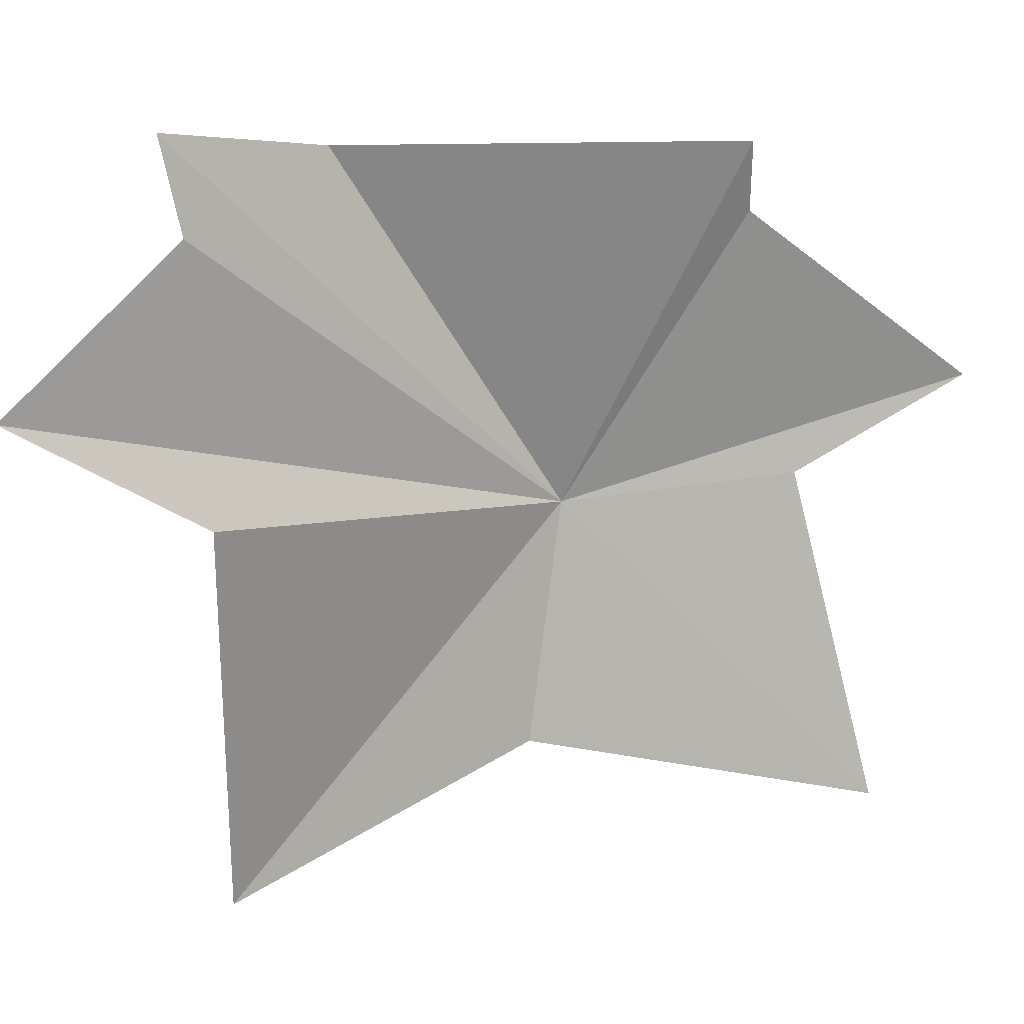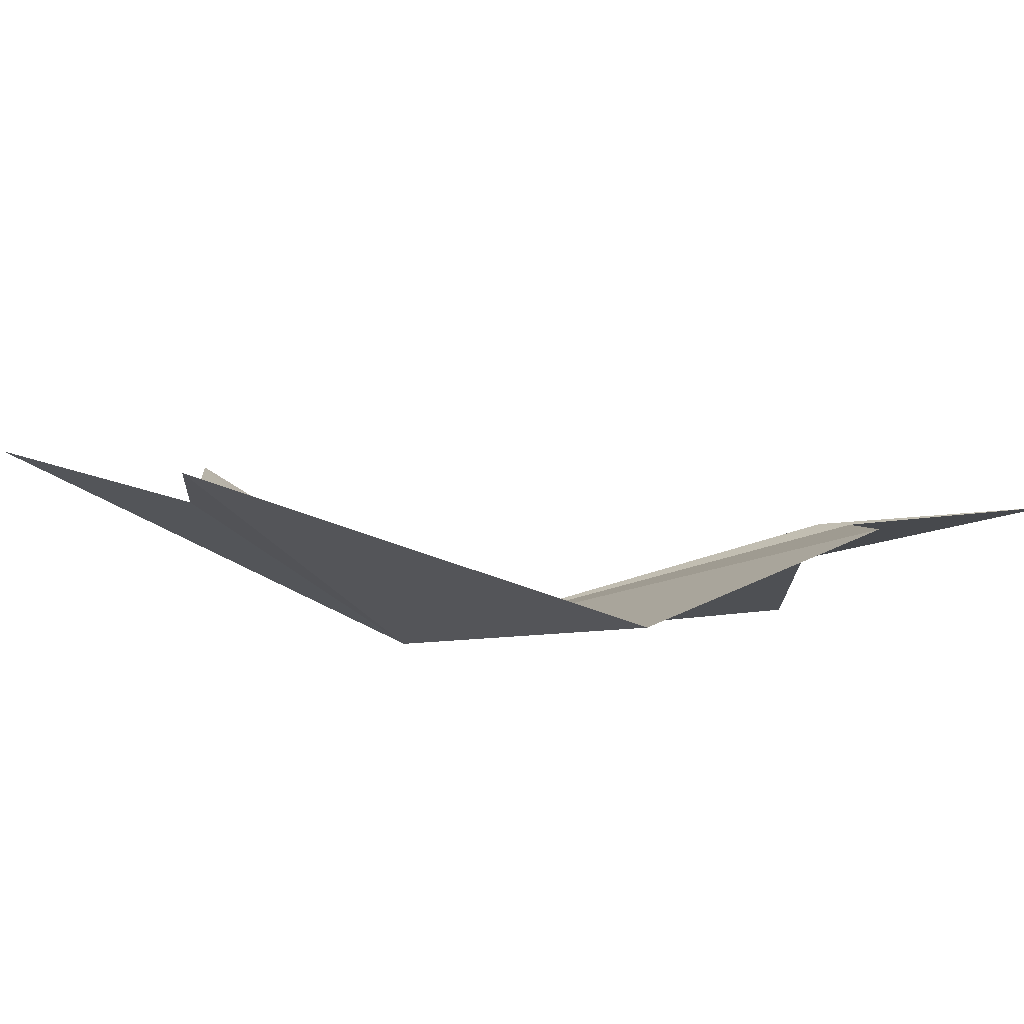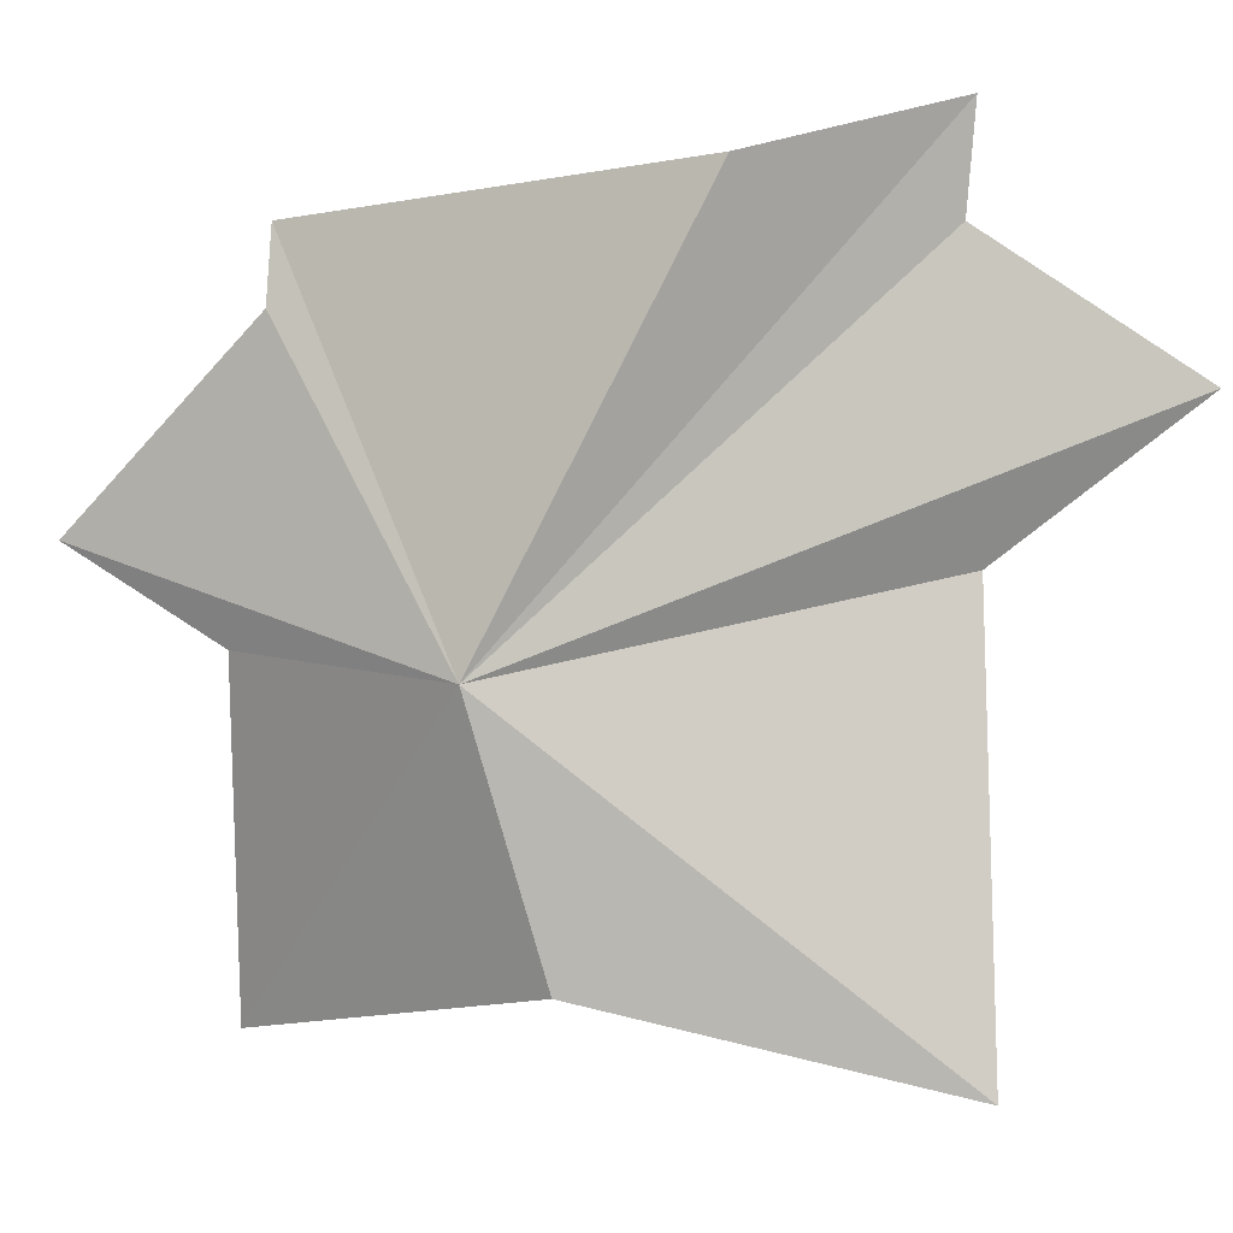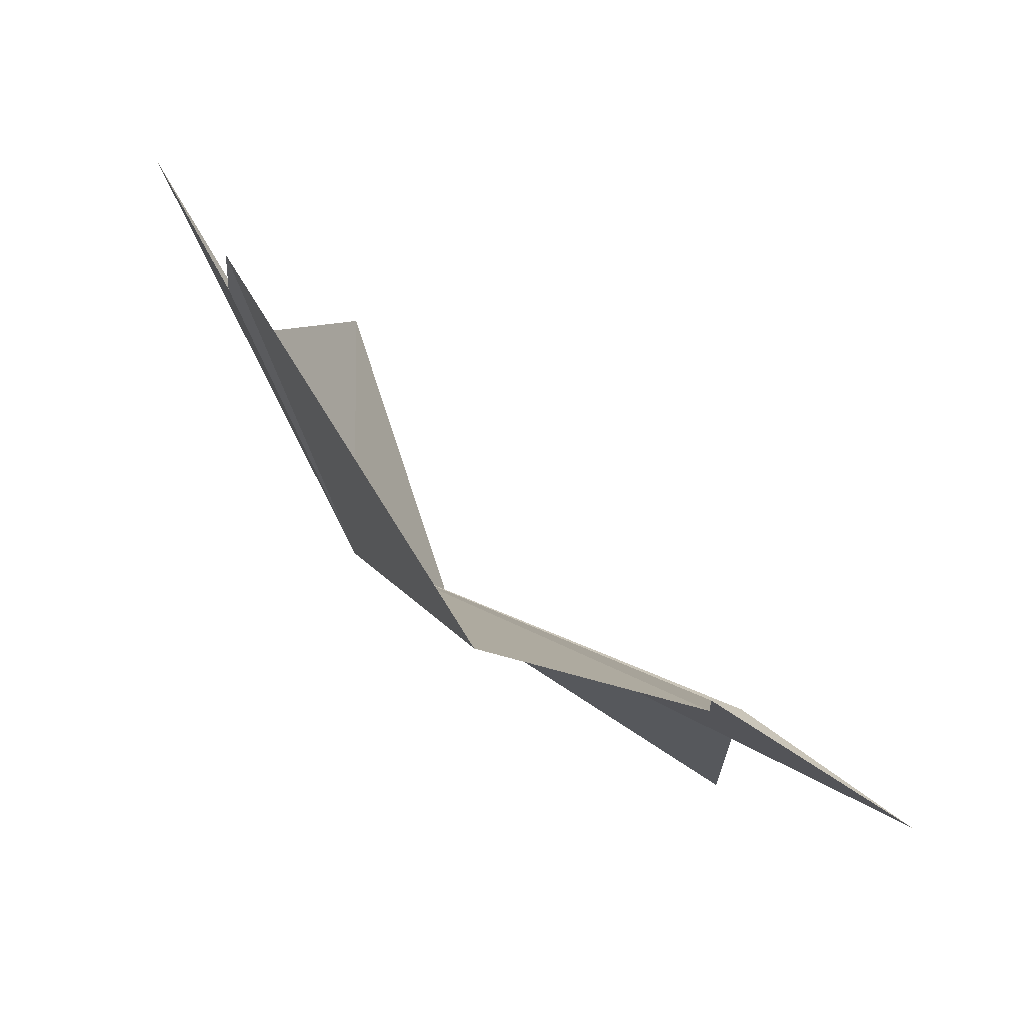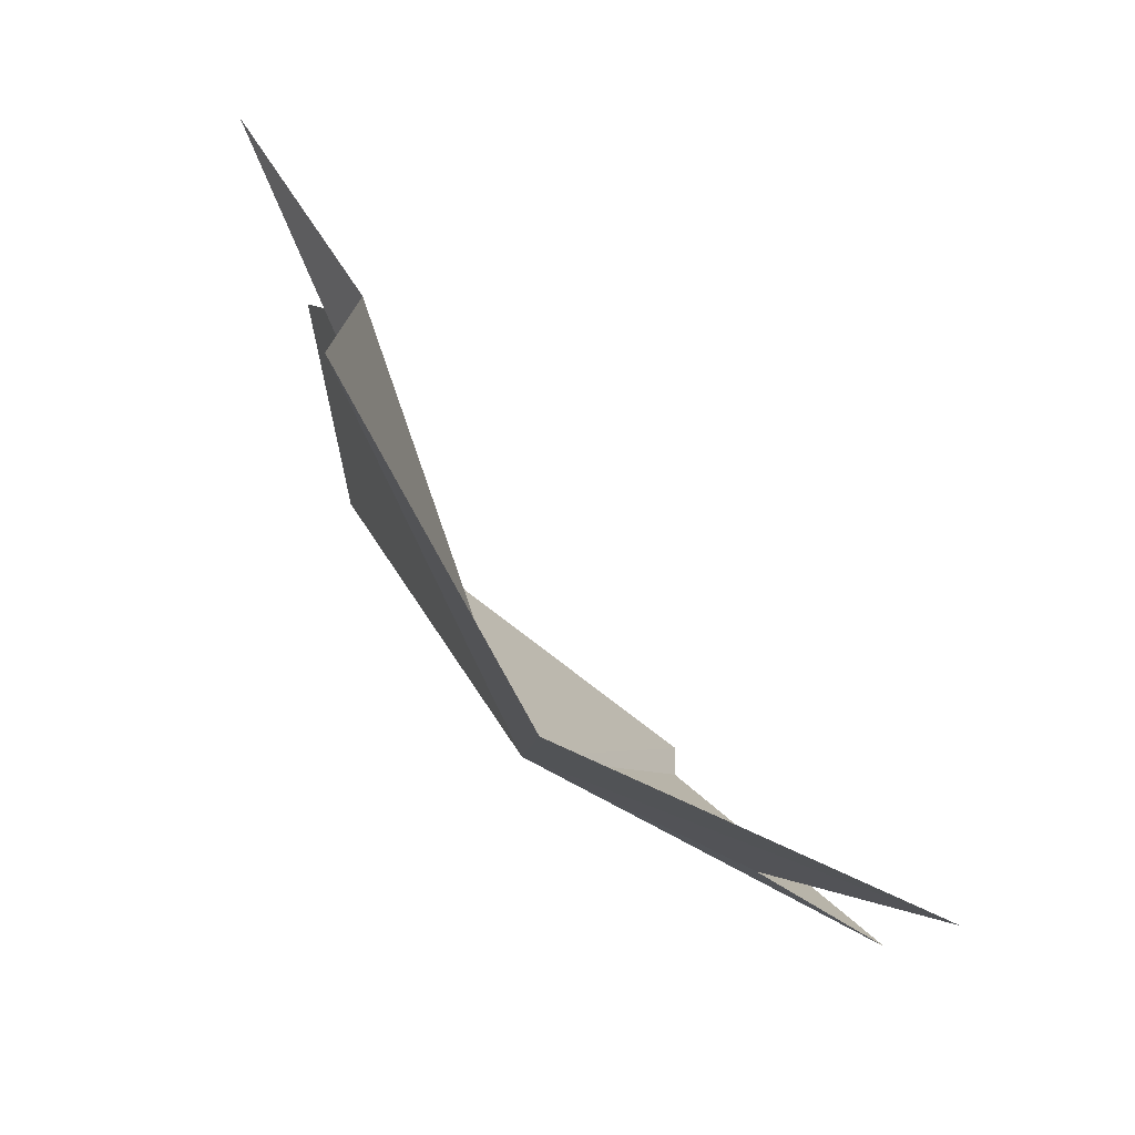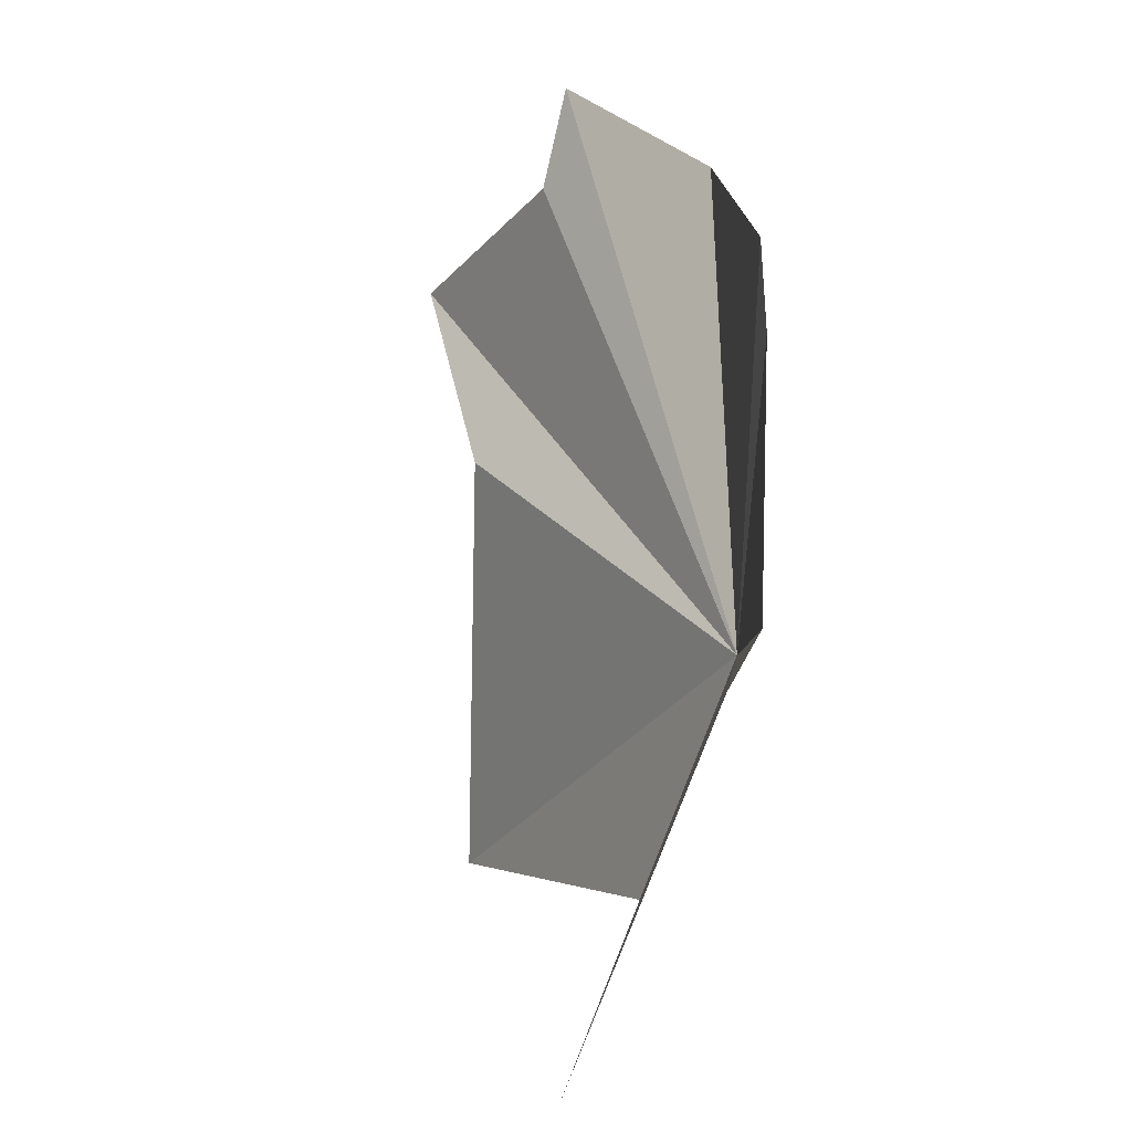
<metadata>
{"format":"obj","ext":"obj","renderer":"f3d","projection":"perspective","resolution":1024,"background":"white","views":[{"elev":27.3,"azim":25.2,"up":"+Z"},{"elev":75.3,"azim":-131.4,"up":"+Z"},{"elev":-6.8,"azim":-123.6,"up":"+Z"},{"elev":73.6,"azim":-92.1,"up":"+Z"},{"elev":-77.5,"azim":-8.1,"up":"+Z"},{"elev":14.9,"azim":117.2,"up":"+Z"}]}
</metadata>
<code>
v -79.5 47.83 2.073
v -93.08 39.56 29.59
v -68.18 53.69 29.18
v -68.37 54.09 24.01
v -54.05 60.21 11.98
v -64.03 53.97 4.954
v -98.03 26.7 33.65
v -96.08 25.99 27.13
v -55.2 48.4 -16.59
v -79.12 41.63 -14.72
v -102.5 13.5 18.22
v -92.88 22.38 8.675
v -92.72 21.72 -20.44
f 1 3 4
f 1 4 5
f 1 5 6
f 1 7 2
f 1 8 7
f 1 6 9
f 1 9 10
f 1 11 8
f 1 12 11
f 1 13 12
f 1 10 13
f 1 2 3

</code>
